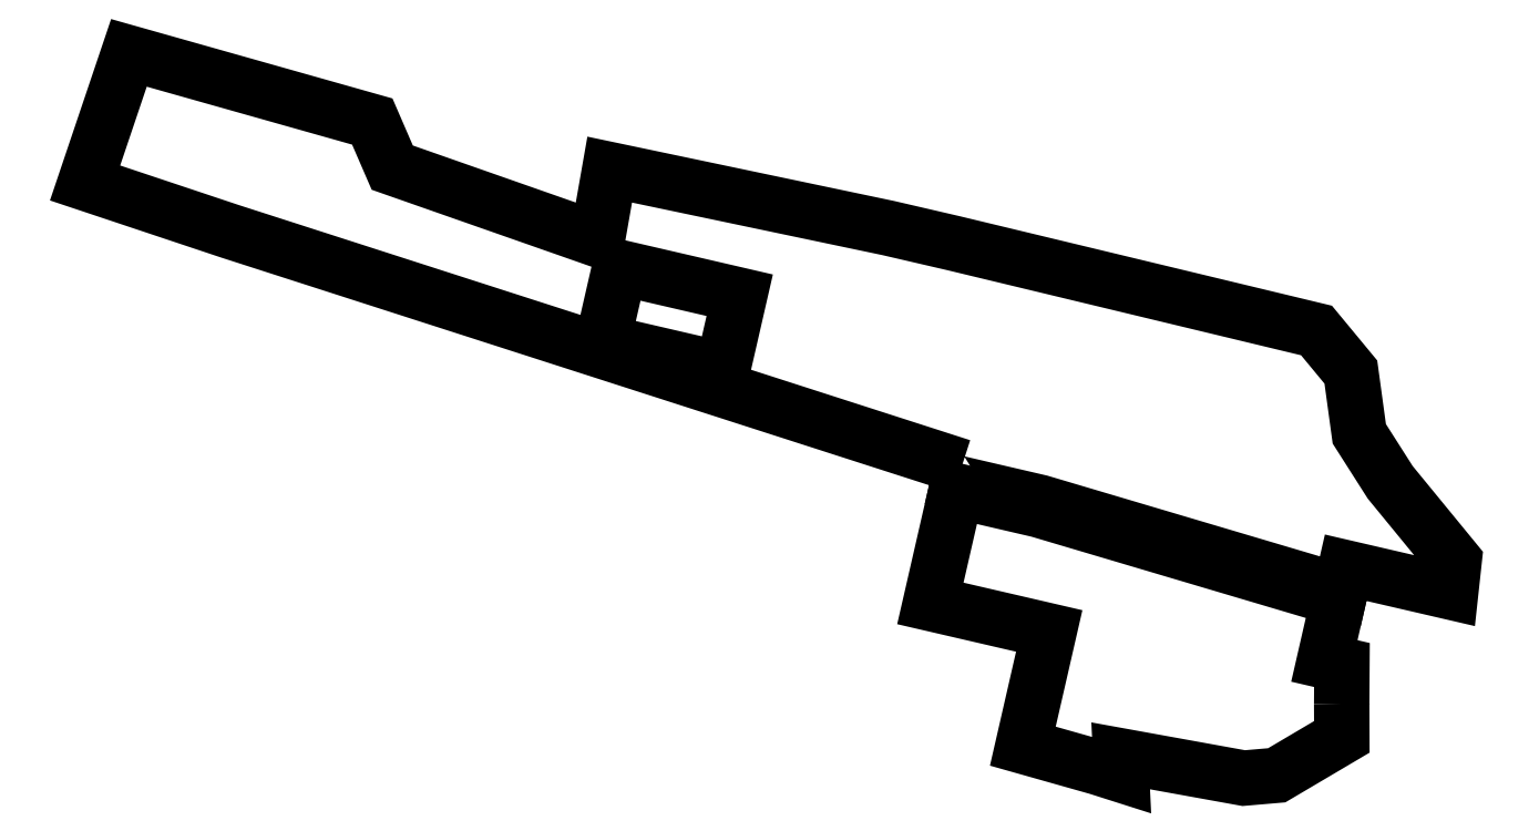
<metadata>
{"format":"dxf","ext":"dxf","renderer":"ezdxf+matplotlib","layout":"modelspace","background":"white","min_lineweight":24,"dpi":150}
</metadata>
<code>
0
SECTION
2
ENTITIES
0
POLYLINE
8
0
66
1
70
8
0
VERTEX
8
0
10
2.569e+05
20
3.862e+05
30
88.7
70
32
0
VERTEX
8
0
10
2.568e+05
20
3.863e+05
30
66.6
70
32
0
VERTEX
8
0
10
2.567e+05
20
3.863e+05
30
61.63
70
32
0
VERTEX
8
0
10
2.568e+05
20
3.863e+05
30
14.35
70
32
0
VERTEX
8
0
10
2.568e+05
20
3.863e+05
30
18.47
70
32
0
VERTEX
8
0
10
2.568e+05
20
3.863e+05
30
32.45
70
32
0
VERTEX
8
0
10
2.569e+05
20
3.863e+05
30
40.62
70
32
0
VERTEX
8
0
10
2.569e+05
20
3.863e+05
30
16.11
70
32
0
VERTEX
8
0
10
2.569e+05
20
3.863e+05
30
14.04
70
32
0
VERTEX
8
0
10
2.569e+05
20
3.863e+05
30
14.04
70
32
0
VERTEX
8
0
10
2.57e+05
20
3.862e+05
30
15.09
70
32
0
VERTEX
8
0
10
2.57e+05
20
3.862e+05
30
26.4
70
32
0
VERTEX
8
0
10
2.57e+05
20
3.862e+05
30
46.57
70
32
0
VERTEX
8
0
10
2.57e+05
20
3.862e+05
30
60.51
70
32
0
VERTEX
8
0
10
2.571e+05
20
3.862e+05
30
81.81
70
32
0
VERTEX
8
0
10
2.571e+05
20
3.862e+05
30
92.76
70
32
0
VERTEX
8
0
10
2.57e+05
20
3.862e+05
30
92.77
70
32
0
VERTEX
8
0
10
2.57e+05
20
3.862e+05
30
101.1
70
32
0
VERTEX
8
0
10
2.57e+05
20
3.862e+05
30
94.63
70
32
0
VERTEX
8
0
10
2.569e+05
20
3.862e+05
30
94.62
70
32
0
VERTEX
8
0
10
2.569e+05
20
3.862e+05
30
88.7
70
32
0
SEQEND
0
POLYLINE
8
0
66
1
70
8
0
VERTEX
8
0
10
2.57e+05
20
3.862e+05
30
139.2
70
32
0
VERTEX
8
0
10
2.57e+05
20
3.861e+05
30
150.1
70
32
0
VERTEX
8
0
10
2.57e+05
20
3.861e+05
30
168.1
70
32
0
VERTEX
8
0
10
2.57e+05
20
3.861e+05
30
171.7
70
32
0
VERTEX
8
0
10
2.57e+05
20
3.861e+05
30
173.8
70
32
0
VERTEX
8
0
10
2.57e+05
20
3.861e+05
30
180.1
70
32
0
VERTEX
8
0
10
2.57e+05
20
3.861e+05
30
179.4
70
32
0
VERTEX
8
0
10
2.57e+05
20
3.861e+05
30
178.2
70
32
0
VERTEX
8
0
10
2.57e+05
20
3.862e+05
30
137.3
70
32
0
VERTEX
8
0
10
2.569e+05
20
3.862e+05
30
137.3
70
32
0
VERTEX
8
0
10
2.569e+05
20
3.862e+05
30
97.27
70
32
0
VERTEX
8
0
10
2.57e+05
20
3.862e+05
30
97.28
70
32
0
VERTEX
8
0
10
2.57e+05
20
3.862e+05
30
103.8
70
32
0
VERTEX
8
0
10
2.57e+05
20
3.862e+05
30
125.9
70
32
0
VERTEX
8
0
10
2.57e+05
20
3.862e+05
30
125.9
70
32
0
VERTEX
8
0
10
2.57e+05
20
3.862e+05
30
139.2
70
32
0
SEQEND
0
POLYLINE
8
0
66
1
70
8
0
VERTEX
8
0
10
2.569e+05
20
3.862e+05
30
74.7
70
32
0
VERTEX
8
0
10
2.569e+05
20
3.863e+05
30
48.31
70
32
0
VERTEX
8
0
10
2.569e+05
20
3.863e+05
30
48.3
70
32
0
VERTEX
8
0
10
2.569e+05
20
3.862e+05
30
74.69
70
32
0
VERTEX
8
0
10
2.569e+05
20
3.862e+05
30
74.7
70
32
0
SEQEND
0
ENDSEC
0
EOF

</code>
